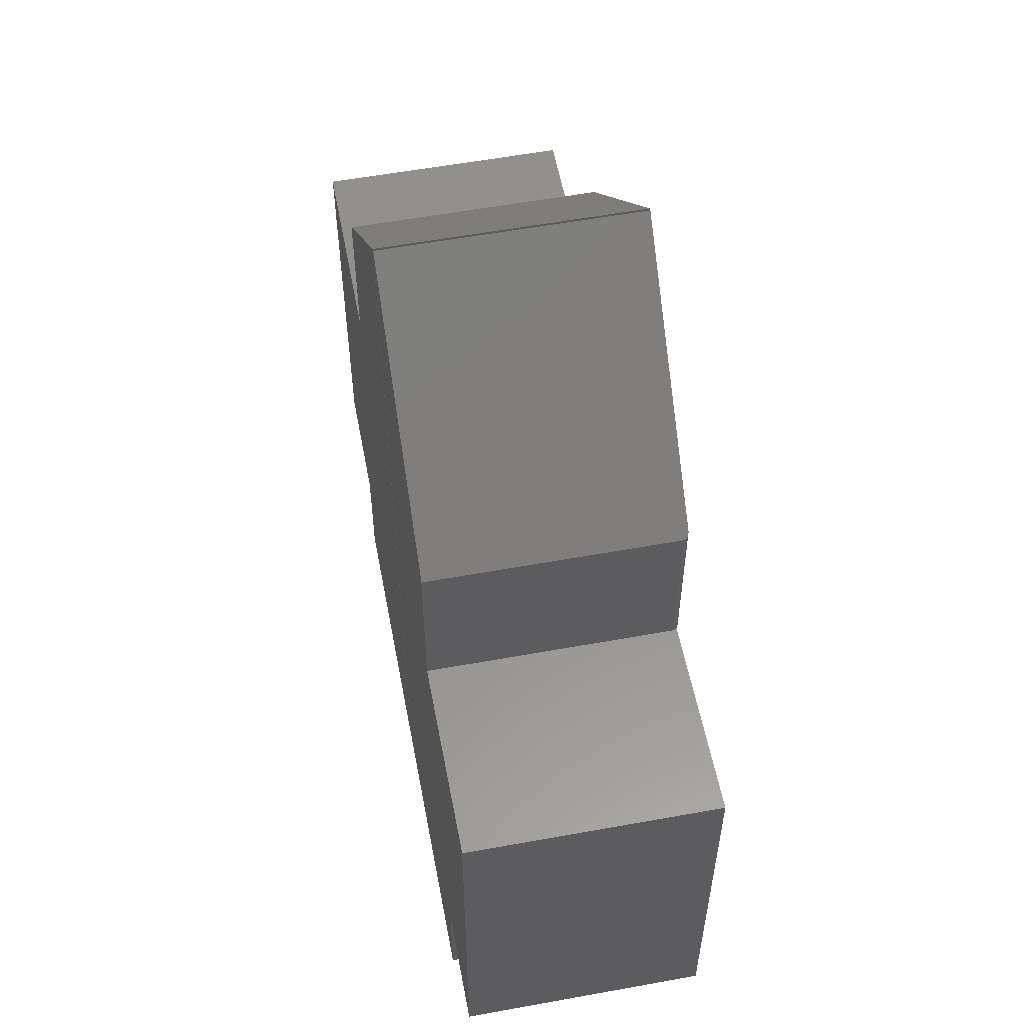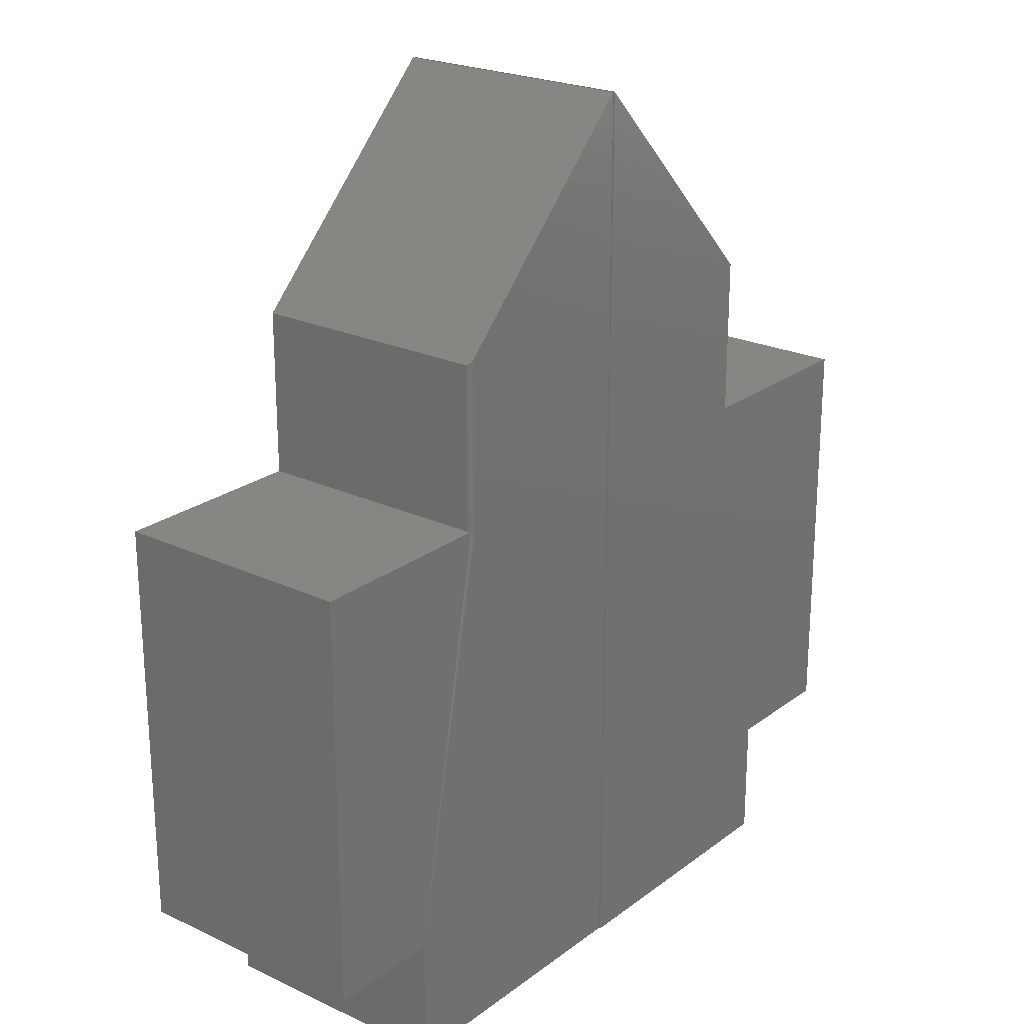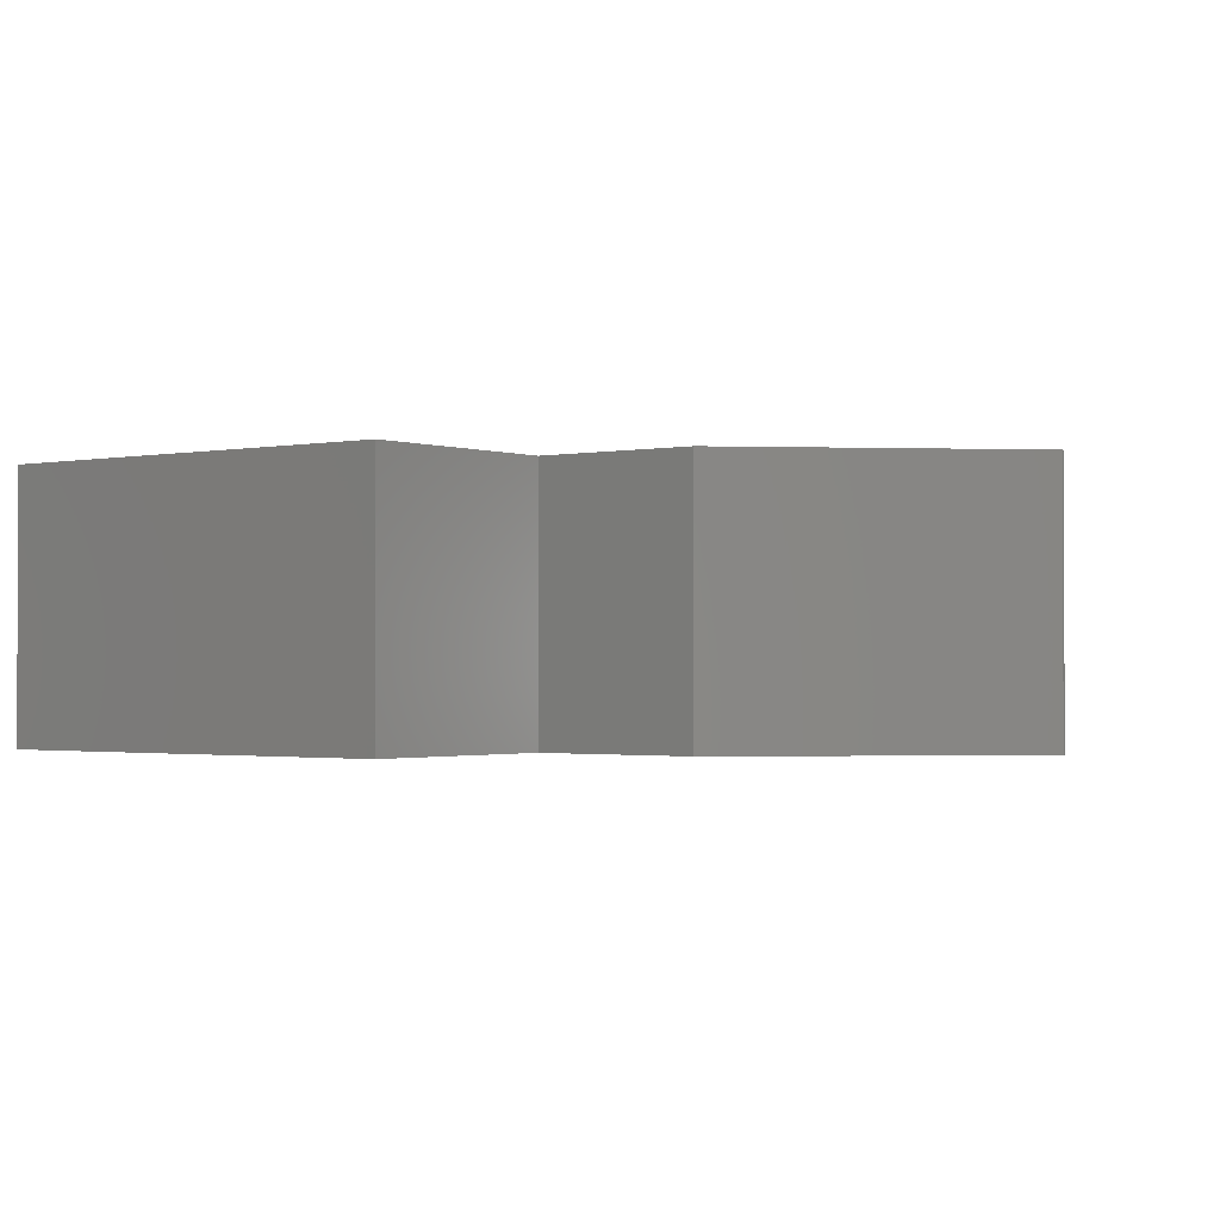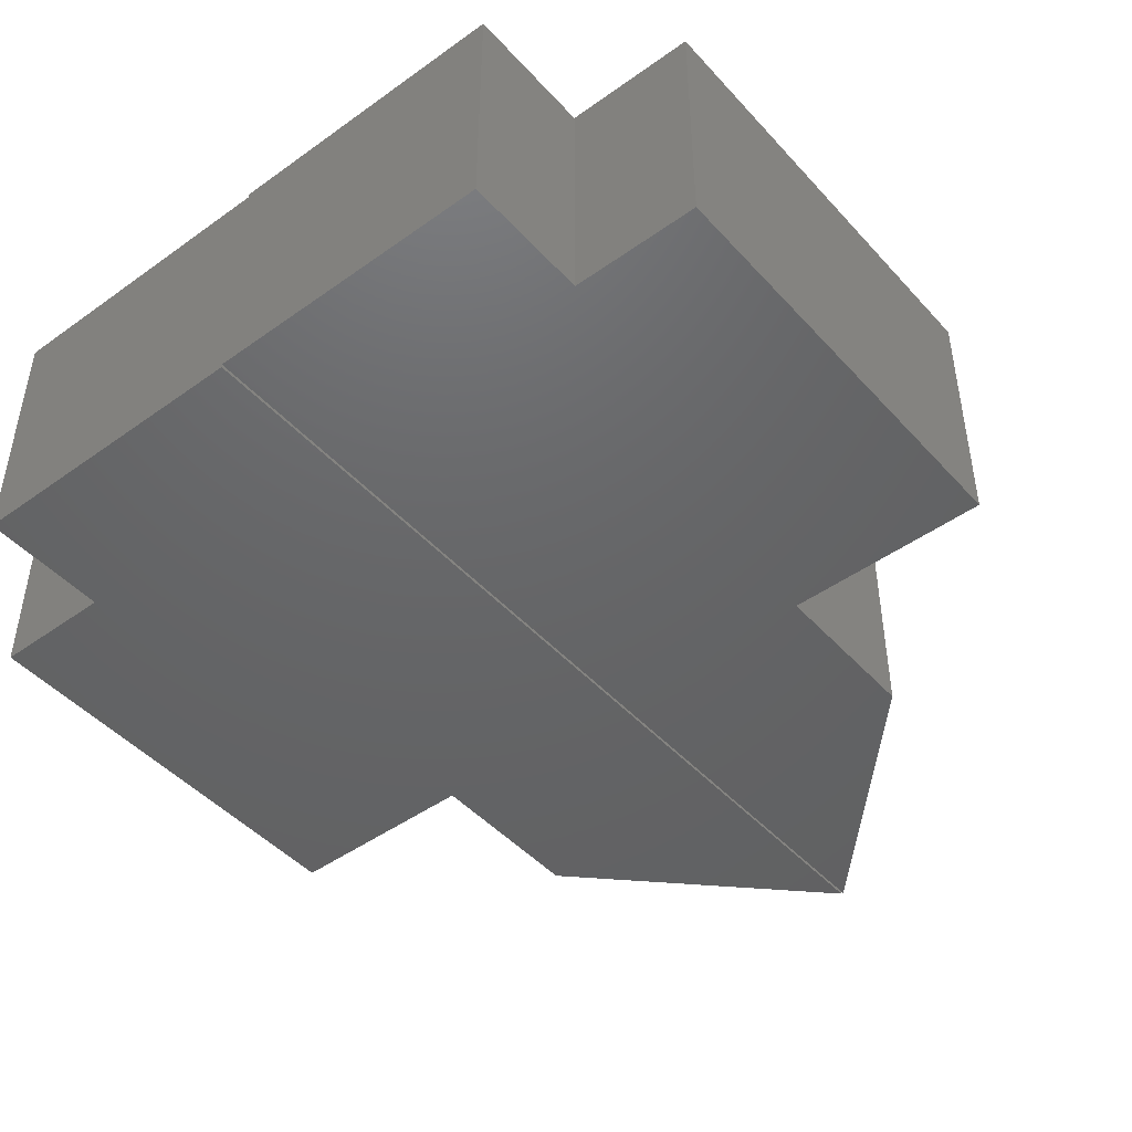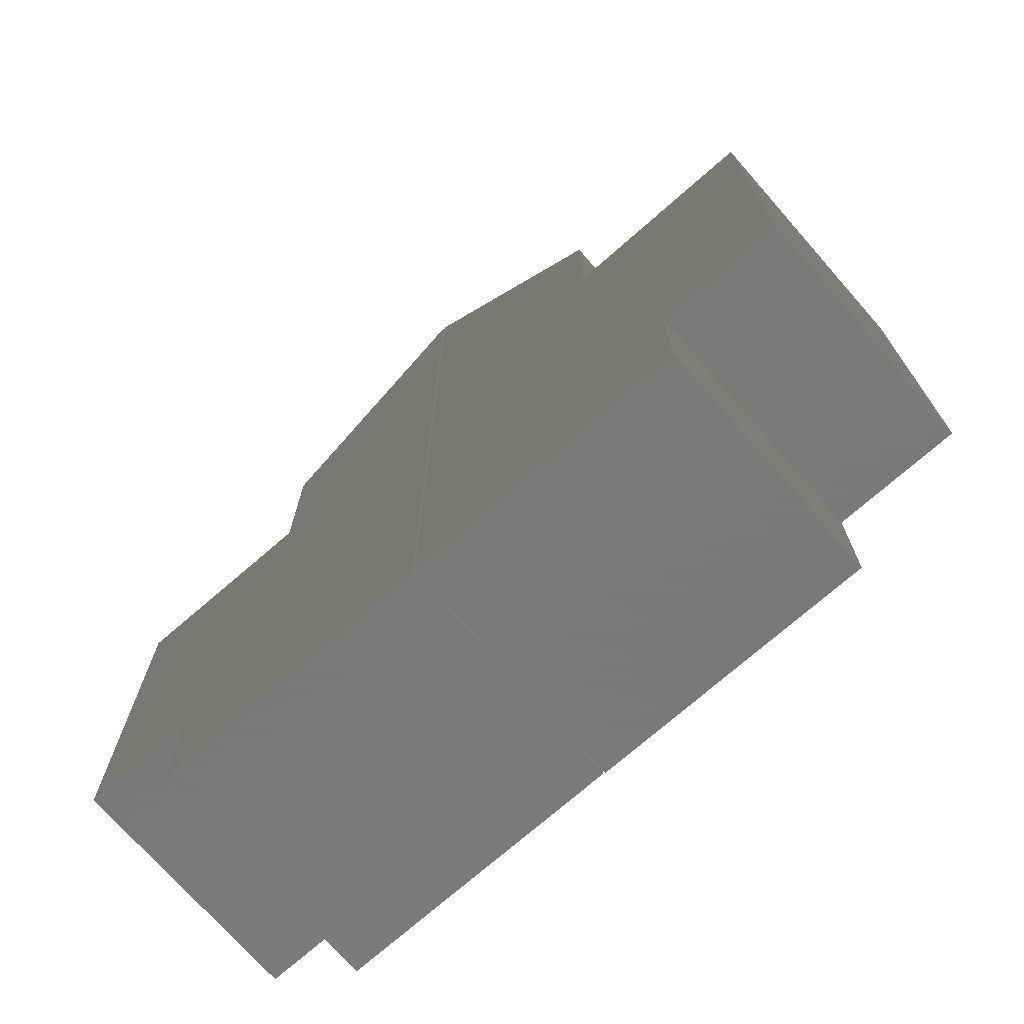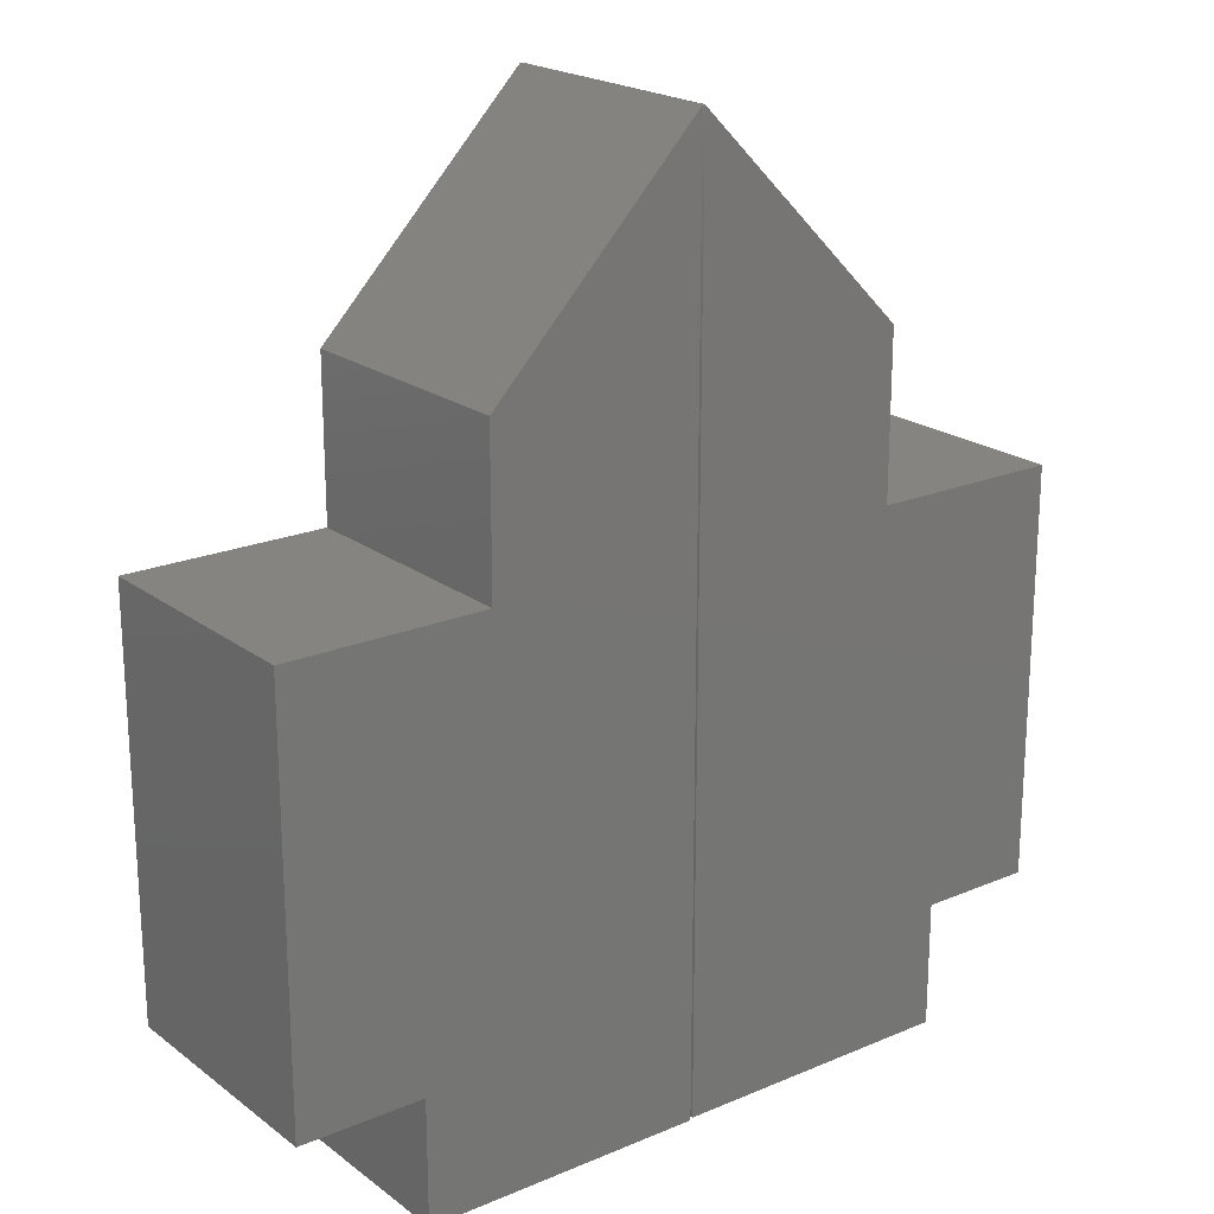
<metadata>
{"format":"stl","ext":"stl","renderer":"f3d","projection":"perspective","resolution":1024,"background":"white","views":[{"elev":57.2,"azim":79.3,"up":"+Z"},{"elev":23.0,"azim":128.6,"up":"+Z"},{"elev":-1.3,"azim":-52.7,"up":"+Y"},{"elev":-46.2,"azim":-140.7,"up":"+Y"},{"elev":-72.7,"azim":-138.7,"up":"+Z"},{"elev":20.7,"azim":-37.3,"up":"+Z"}]}
</metadata>
<code>
# stl→obj: 48 verts, 88 faces
v -0.002878 -0.3281 0.75
v -0.2804 -0.3281 0.4613
v -0.2804 -0.3281 0.2504
v -0.3803 -0.3281 -0.3047
v -0.3803 -0.3281 -0.4712
v -0.002878 -0.3281 -0.4712
v -0.5469 -0.3281 0.2504
v -0.5469 -0.3281 -0.3047
v -0.002878 1.189e-16 0.75
v -0.002878 5.115e-17 -0.4712
v -0.3803 9.244e-18 -0.4712
v -0.3803 1.849e-17 -0.3047
v -0.2804 6.04e-17 0.2504
v -0.2804 7.211e-17 0.4613
v -0.5469 3.081e-17 0.2504
v -0.5469 0 -0.3047
v 0.5388 -0.3281 -0.302
v 0.5388 9.258e-18 -0.302
v 0.5388 -0.3281 0.2497
v 0.5388 3.988e-17 0.2497
v -3.64e-17 6.765e-17 0.75
v 0.2744 5.242e-17 0.4756
v 0.2744 3.468e-17 0.2497
v 0.3849 9.258e-18 -0.302
v 0.3849 -1.308e-33 -0.4688
v 0 0 -0.4688
v 0.2759 -0.0001501 0.2497
v 0.2774 -0.0005947 0.2497
v 0.2788 -0.001317 0.2497
v 0.2799 -0.002288 0.2497
v 0.2822 -0.3281 0.4678
v 0.2814 -0.004275 0.4686
v 0.28 -0.002327 0.47
v 0.2822 -0.007812 0.4678
v 0.2821 -0.006588 0.4679
v -3.64e-17 -0.3281 0.75
v 0.2791 -0.001538 0.4709
v 0.2781 -0.0008966 0.4719
v 0.2769 -0.0004182 0.4731
v 0.2758 -0.0001163 0.4742
v 0.2822 -0.007812 0.2497
v 0.2822 -0.3281 0.2497
v 0.2809 -0.003472 0.2497
v 0.2816 -0.004823 0.2497
v 0.2821 -0.006288 0.2497
v 0 -0.3281 -0.4688
v 0.3849 -0.3281 -0.4688
v 0.3849 -0.3281 -0.302
f 1 2 3
f 1 3 4
f 1 4 5
f 1 5 6
f 7 8 3
f 3 8 4
f 9 10 11
f 9 11 12
f 9 12 13
f 9 13 14
f 15 13 16
f 16 13 12
f 7 15 8
f 8 15 16
f 13 15 3
f 3 15 7
f 14 13 2
f 2 13 3
f 1 9 2
f 2 9 14
f 6 10 1
f 1 10 9
f 5 11 6
f 6 11 10
f 12 11 4
f 4 11 5
f 16 12 8
f 8 12 4
f 17 18 19
f 19 18 20
f 21 22 23
f 21 23 24
f 21 24 25
f 21 25 26
f 24 23 27
f 24 27 28
f 24 28 29
f 24 29 30
f 24 30 20
f 24 20 18
f 31 32 33
f 31 34 32
f 34 35 32
f 36 31 33
f 36 33 37
f 36 37 38
f 36 38 39
f 36 39 40
f 36 40 22
f 36 22 21
f 41 34 42
f 42 34 31
f 20 30 43
f 20 43 44
f 20 44 45
f 20 45 41
f 20 41 42
f 20 42 19
f 46 26 47
f 47 26 25
f 23 40 27
f 23 22 40
f 40 39 27
f 27 39 28
f 28 39 38
f 28 38 37
f 28 37 29
f 37 33 29
f 29 33 30
f 30 33 32
f 30 32 43
f 34 41 35
f 35 41 45
f 35 45 32
f 32 45 44
f 32 44 43
f 42 31 36
f 42 36 48
f 42 48 17
f 42 17 19
f 46 47 36
f 36 47 48
f 36 21 46
f 46 21 26
f 24 18 48
f 48 18 17
f 25 24 47
f 47 24 48

</code>
